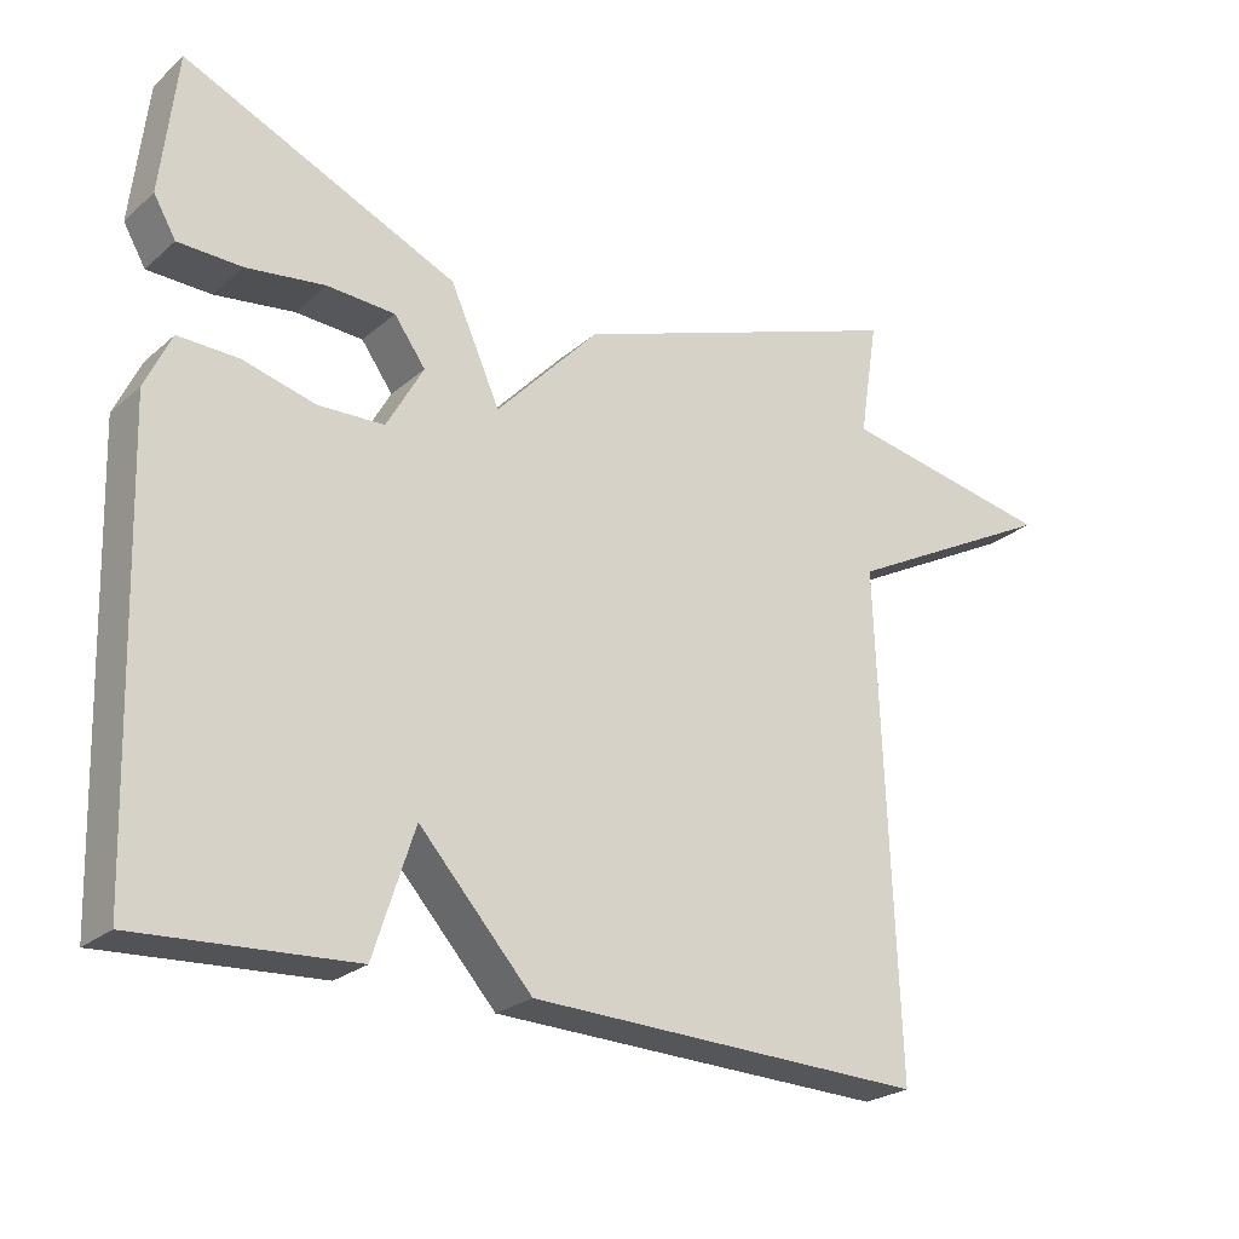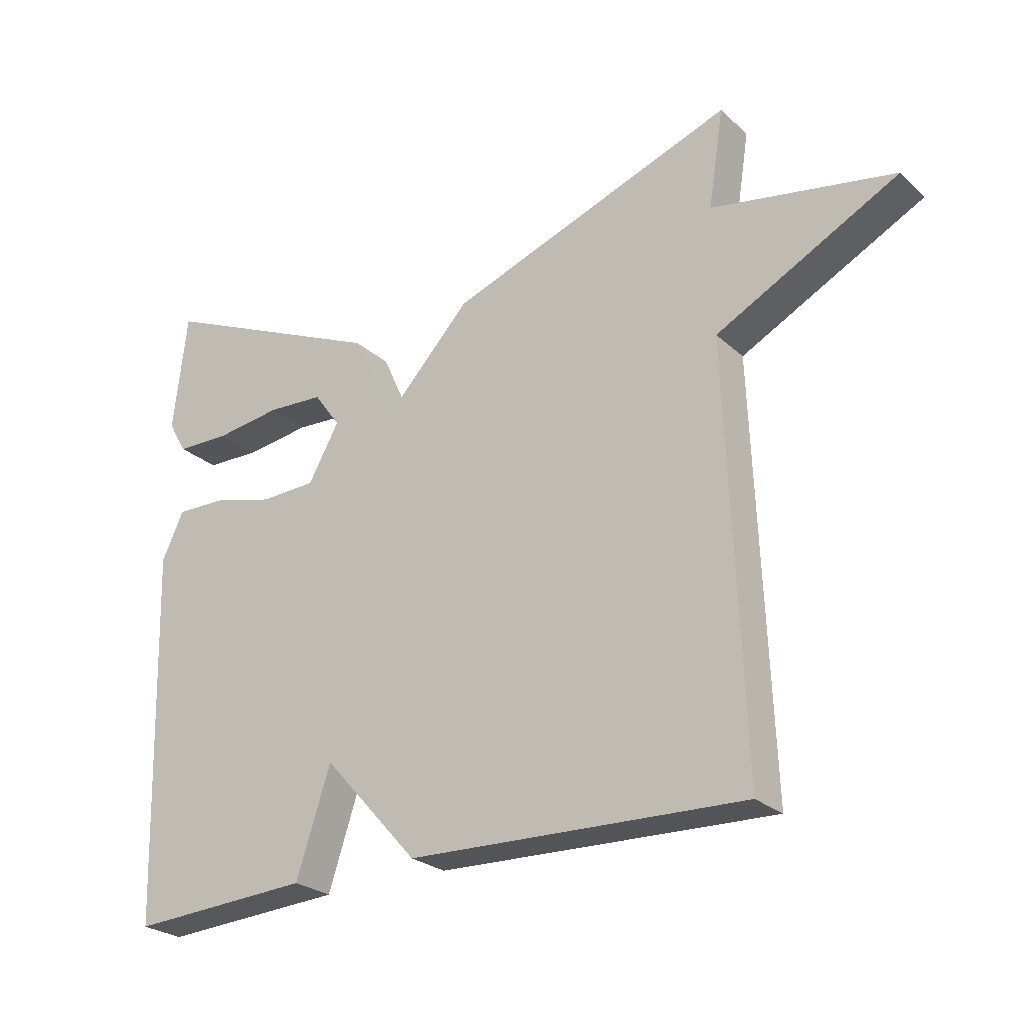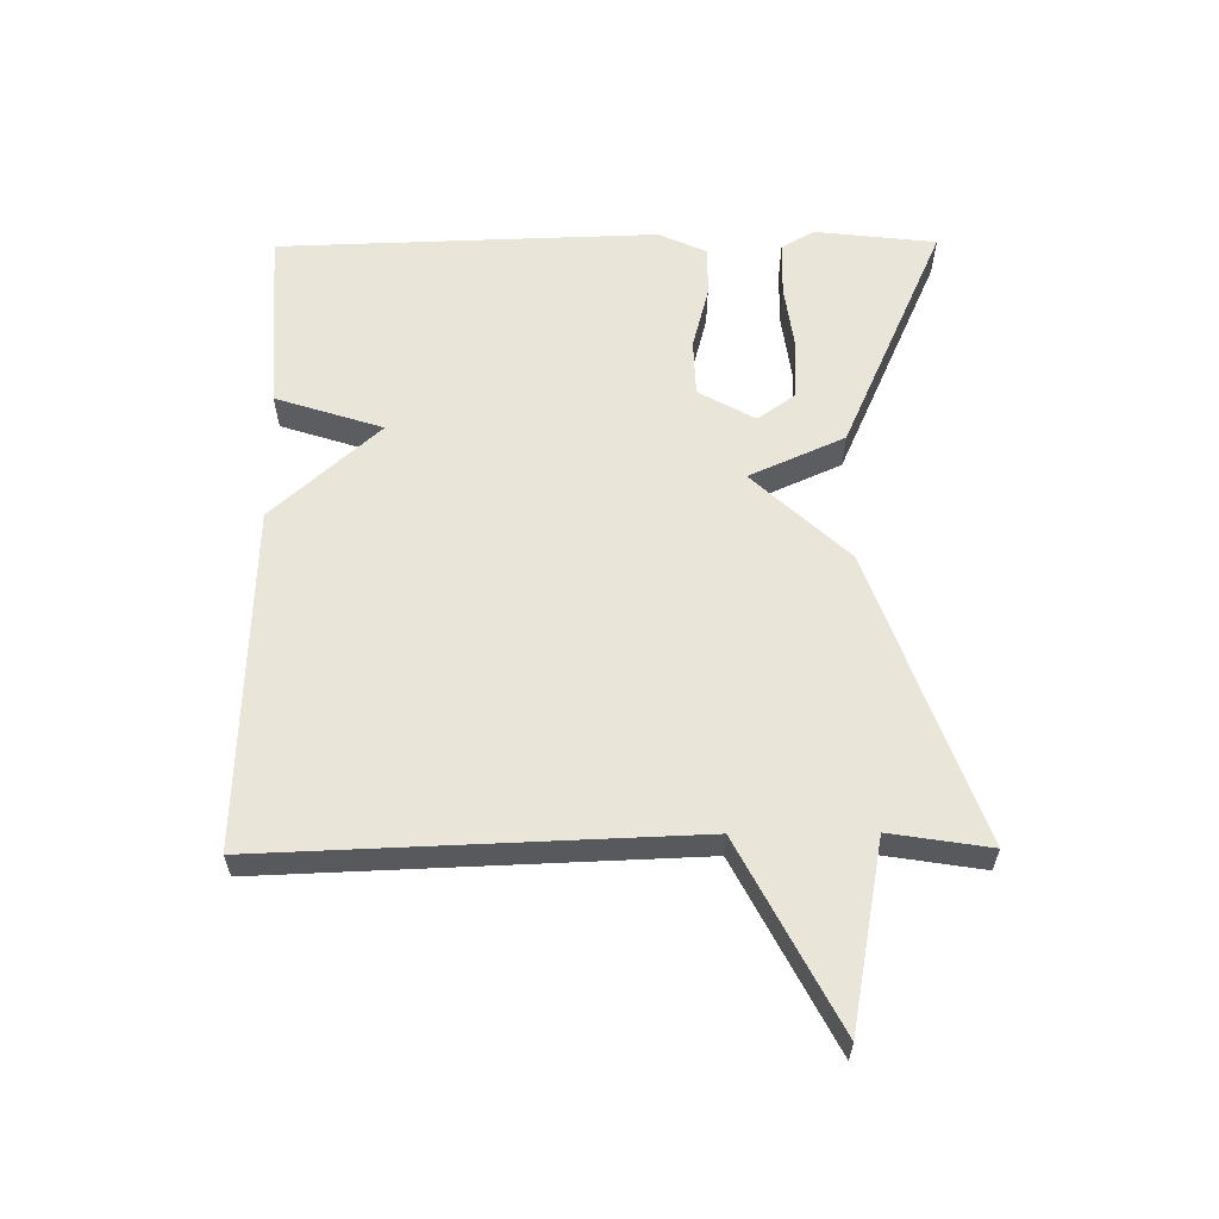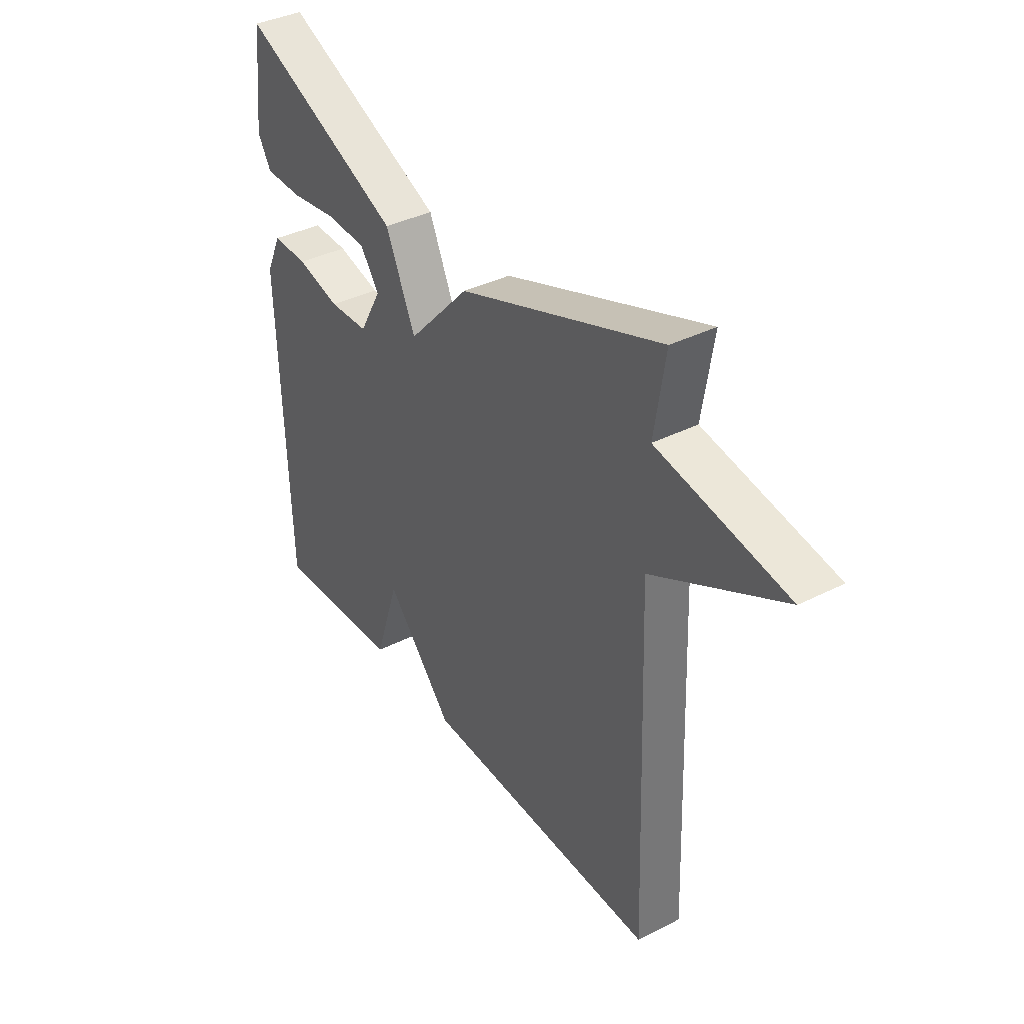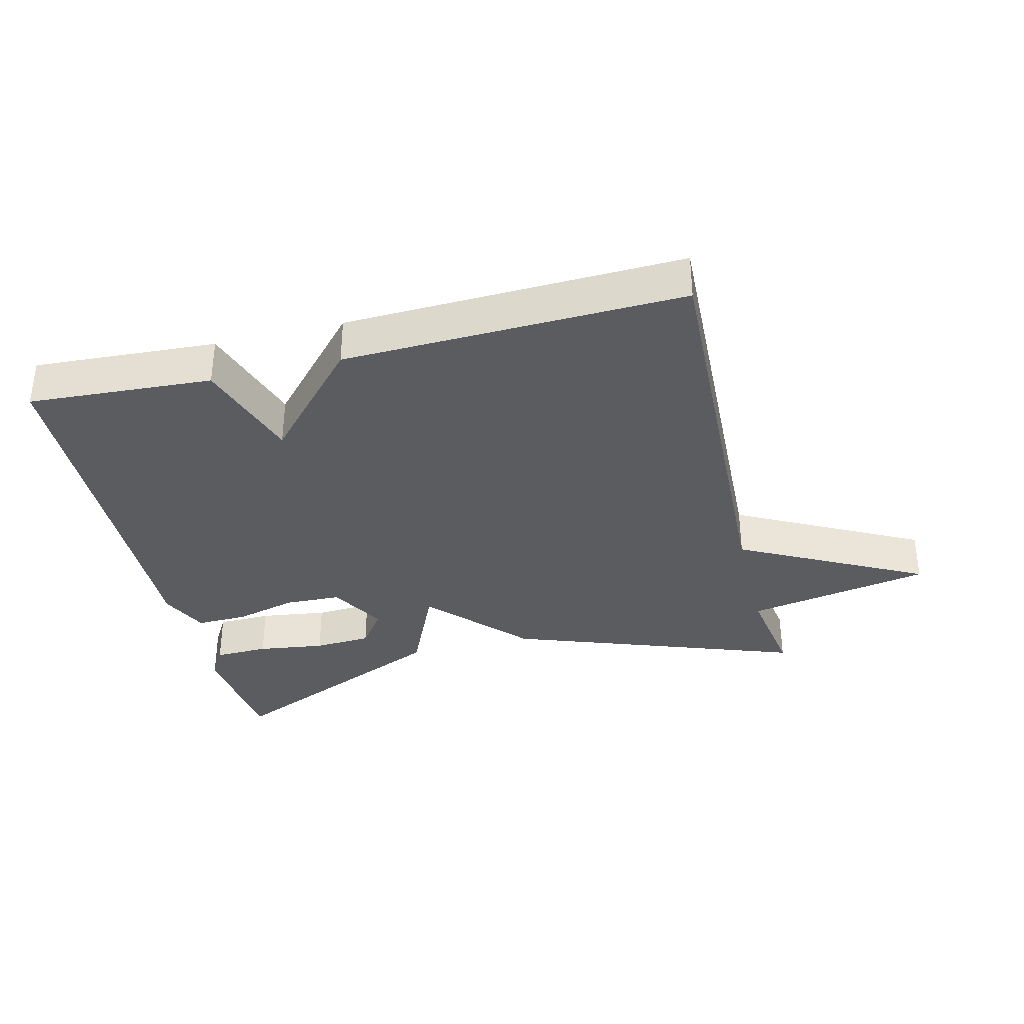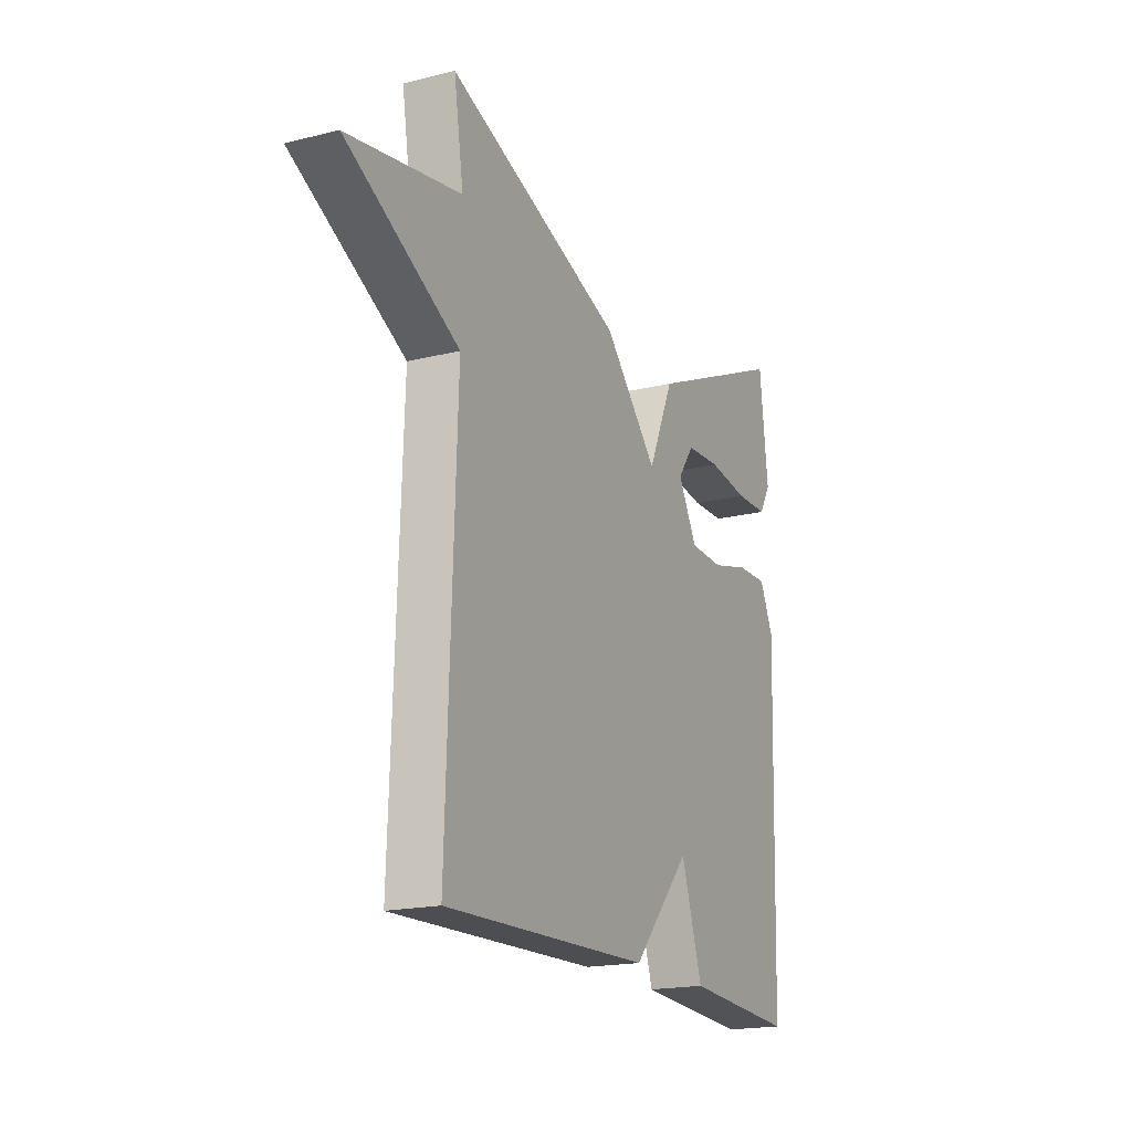
<metadata>
{"format":"obj","ext":"obj","renderer":"f3d","projection":"perspective","resolution":1024,"background":"white","views":[{"elev":-24.4,"azim":143.8,"up":"+Z"},{"elev":-25.5,"azim":-144.6,"up":"+Z"},{"elev":59.7,"azim":-90.5,"up":"+Y"},{"elev":37.5,"azim":-123.0,"up":"+Z"},{"elev":-34.9,"azim":-166.2,"up":"+Y"},{"elev":-18.5,"azim":-64.6,"up":"+Z"}]}
</metadata>
<code>
v 0.5 0.07 -0.5
v 0.219 0.07 -0.483
v 0.166 0.07 -0.32
v 0.019 0.07 -0.483
v -0.5 0.07 -0.5
v -0.476 0.07 0.148
v -0.758 0.07 0.295
v -0.476 0.07 0.348
v -0.5 0.07 0.5
v -0.057 0.07 0.341
v 0.078 0.07 0.196
v 0.143 0.07 0.341
v 0.5 0.07 0.5
v 0.521 0.07 0.315
v 0.492 0.07 0.265
v 0.409 0.07 0.263
v 0.306 0.07 0.277
v 0.218 0.07 0.272
v 0.177 0.07 0.215
v 0.225 0.07 0.129
v 0.311 0.07 0.126
v 0.406 0.07 0.151
v 0.484 0.07 0.153
v 0.518 0.07 0.08
v 0.5 0 -0.5
v 0.219 0 -0.483
v 0.166 0 -0.32
v 0.019 0 -0.483
v -0.5 0 -0.5
v -0.476 0 0.148
v -0.758 0 0.295
v -0.476 0 0.348
v -0.5 0 0.5
v -0.057 0 0.341
v 0.078 0 0.196
v 0.143 0 0.341
v 0.5 0 0.5
v 0.521 0 0.315
v 0.492 0 0.265
v 0.409 0 0.263
v 0.306 0 0.277
v 0.218 0 0.272
v 0.177 0 0.215
v 0.225 0 0.129
v 0.311 0 0.126
v 0.406 0 0.151
v 0.484 0 0.153
v 0.518 0 0.08
f 1 2 3
f 24 1 3
f 23 24 3
f 22 23 3
f 21 22 3
f 4 5 6
f 3 4 6
f 21 3 6
f 20 21 6
f 15 16 17
f 14 15 17
f 13 14 17
f 12 13 17
f 12 17 18
f 11 12 18 19
f 8 9 10 11
f 7 8 11
f 6 7 11
f 20 6 11
f 11 19 20
f 27 26 25
f 27 25 48
f 27 48 47
f 27 47 46
f 27 46 45
f 30 29 28
f 30 28 27
f 30 27 45
f 30 45 44
f 41 40 39
f 41 39 38
f 41 38 37
f 41 37 36
f 42 41 36
f 43 42 36 35
f 35 34 33 32
f 35 32 31
f 35 31 30
f 35 30 44
f 44 43 35
f 1 25 26 2
f 2 26 27 3
f 3 27 28 4
f 4 28 29 5
f 5 29 30 6
f 6 30 31 7
f 7 31 32 8
f 8 32 33 9
f 9 33 34 10
f 10 34 35 11
f 11 35 36 12
f 12 36 37 13
f 13 37 38 14
f 14 38 39 15
f 15 39 40 16
f 16 40 41 17
f 17 41 42 18
f 18 42 43 19
f 19 43 44 20
f 20 44 45 21
f 21 45 46 22
f 22 46 47 23
f 23 47 48 24
f 24 48 25 1

</code>
